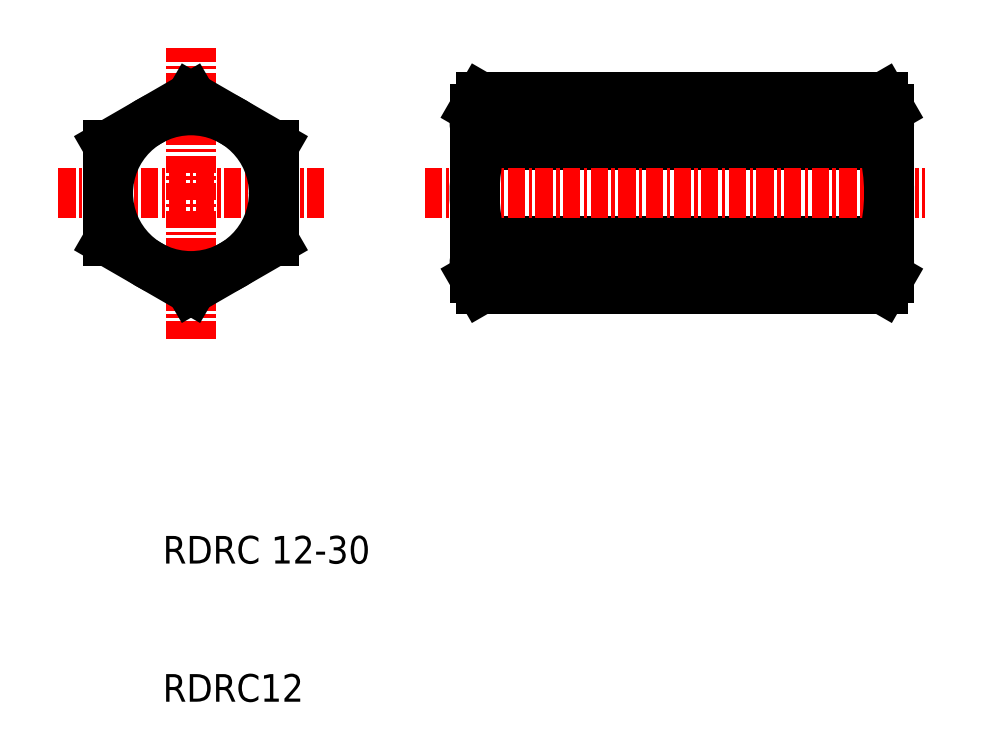
<metadata>
{"format":"dxf","ext":"dxf","renderer":"ezdxf+matplotlib","layout":"modelspace","background":"white","min_lineweight":24,"dpi":150}
</metadata>
<code>
0
SECTION
2
ENTITIES
0
LINE
8
CENTER
10
12.04
20
36.28
30
0
11
12.04
21
57.34
31
0
0
LINE
8
0
10
12.04
20
53.74
30
0
11
18.04
21
50.27
31
0
0
LINE
8
0
10
12.04
20
39.88
30
0
11
18.04
21
43.34
31
0
0
LINE
8
CENTER
10
2.439
20
46.81
30
0
11
21.64
21
46.81
31
0
0
CIRCLE
8
0
10
12.04
20
46.81
30
0
40
6
0
TEXT
8
0
10
10
20
20
30
0
40
2
1
RDRC 12-30
0
TEXT
8
0
10
10
20
10
30
0
40
2
1
RDRC12
0
LINE
8
0
10
6.039
20
50.27
30
0
11
6.039
21
43.34
31
0
0
LINE
8
0
10
12.04
20
39.88
30
0
11
6.039
21
43.34
31
0
0
LINE
8
0
10
12.04
20
53.74
30
0
11
6.039
21
50.27
31
0
0
LINE
8
0
10
33.03
20
53.74
30
0
11
62.11
21
53.74
31
0
0
LINE
8
0
10
33.03
20
50.27
30
0
11
62.11
21
50.27
31
0
0
LINE
8
0
10
33.03
20
43.34
30
0
11
62.11
21
43.34
31
0
0
LINE
8
0
10
33.03
20
39.88
30
0
11
62.11
21
39.88
31
0
0
LINE
8
CENTER
10
28.97
20
46.81
30
0
11
65.15
21
46.81
31
0
0
LINE
8
0
10
18.04
20
50.27
30
0
11
18.04
21
43.34
31
0
0
LINE
8
0
10
32.57
20
52.93
30
0
11
32.57
21
40.68
31
0
0
ARC
8
0
10
45.73
20
46.81
30
0
40
13.16
50
164.7
51
195.3
0
LINE
8
0
10
33.03
20
39.88
30
0
11
32.57
21
40.68
31
0
0
ARC
8
0
10
36.03
20
41.61
30
0
40
3.464
50
150
51
210
0
LINE
8
0
10
33.03
20
53.74
30
0
11
32.57
21
52.93
31
0
0
ARC
8
0
10
36.03
20
52
30
0
40
3.464
50
150
51
210
0
LINE
8
0
10
62.11
20
39.88
30
0
11
62.57
21
40.68
31
0
0
LINE
8
0
10
62.11
20
53.74
30
0
11
62.57
21
52.93
31
0
0
ARC
8
0
10
49.41
20
46.81
30
0
40
13.16
50
344.7
51
15.26
0
ARC
8
0
10
59.11
20
41.61
30
0
40
3.464
50
330
51
30
0
ARC
8
0
10
59.11
20
52
30
0
40
3.464
50
330
51
30
0
LINE
8
0
10
62.57
20
52.93
30
0
11
62.57
21
40.68
31
0
0
ENDSEC
0
EOF

</code>
